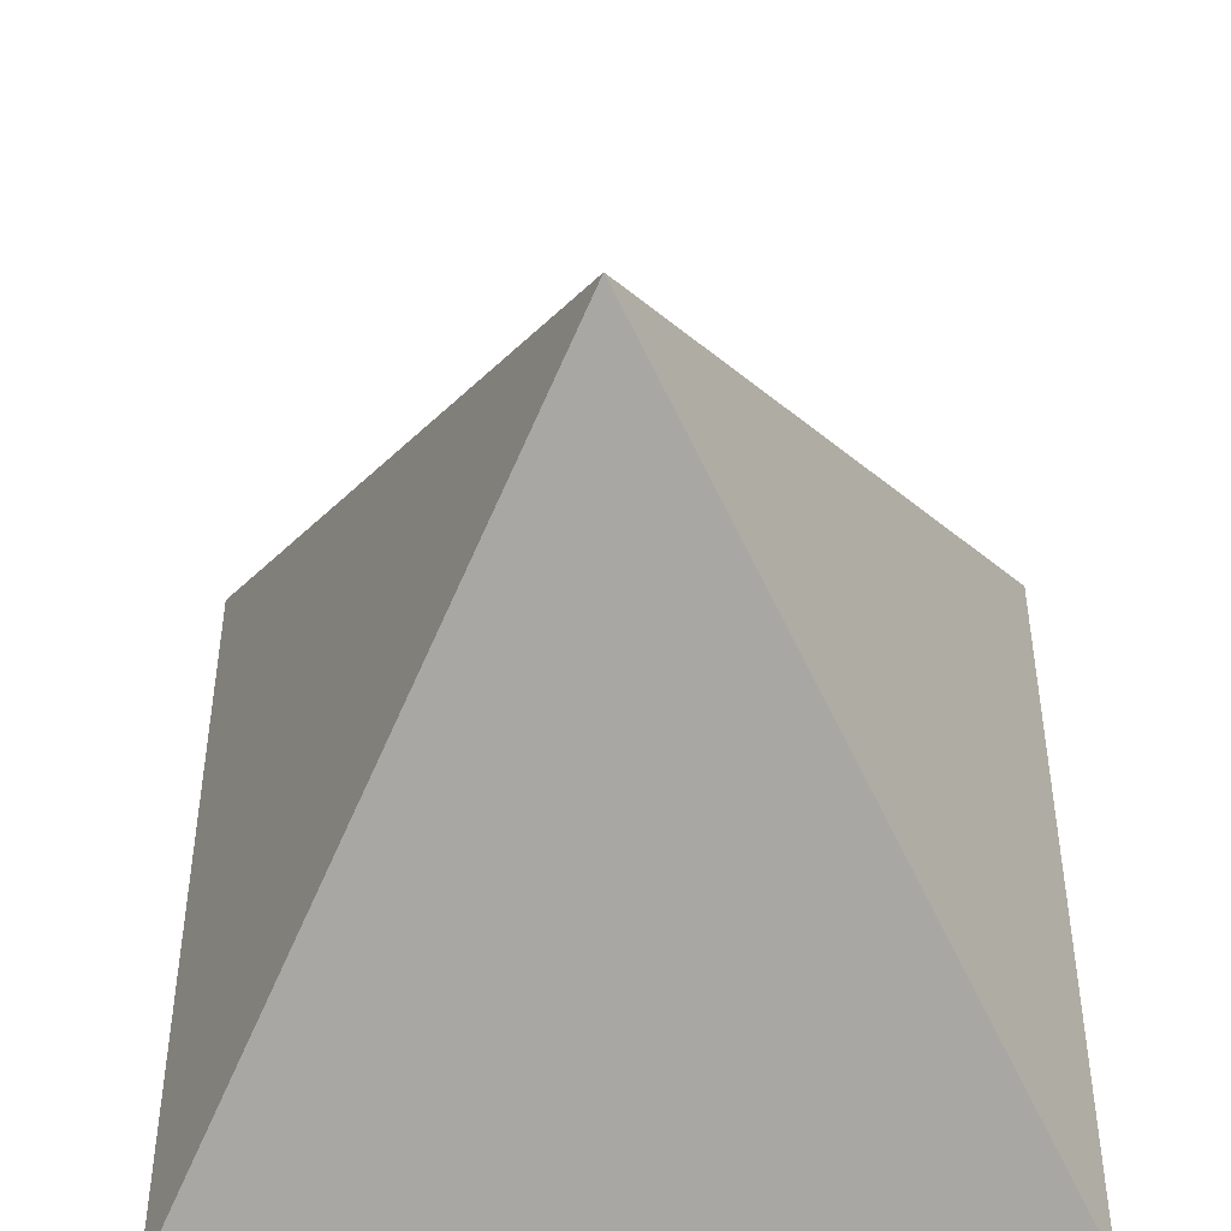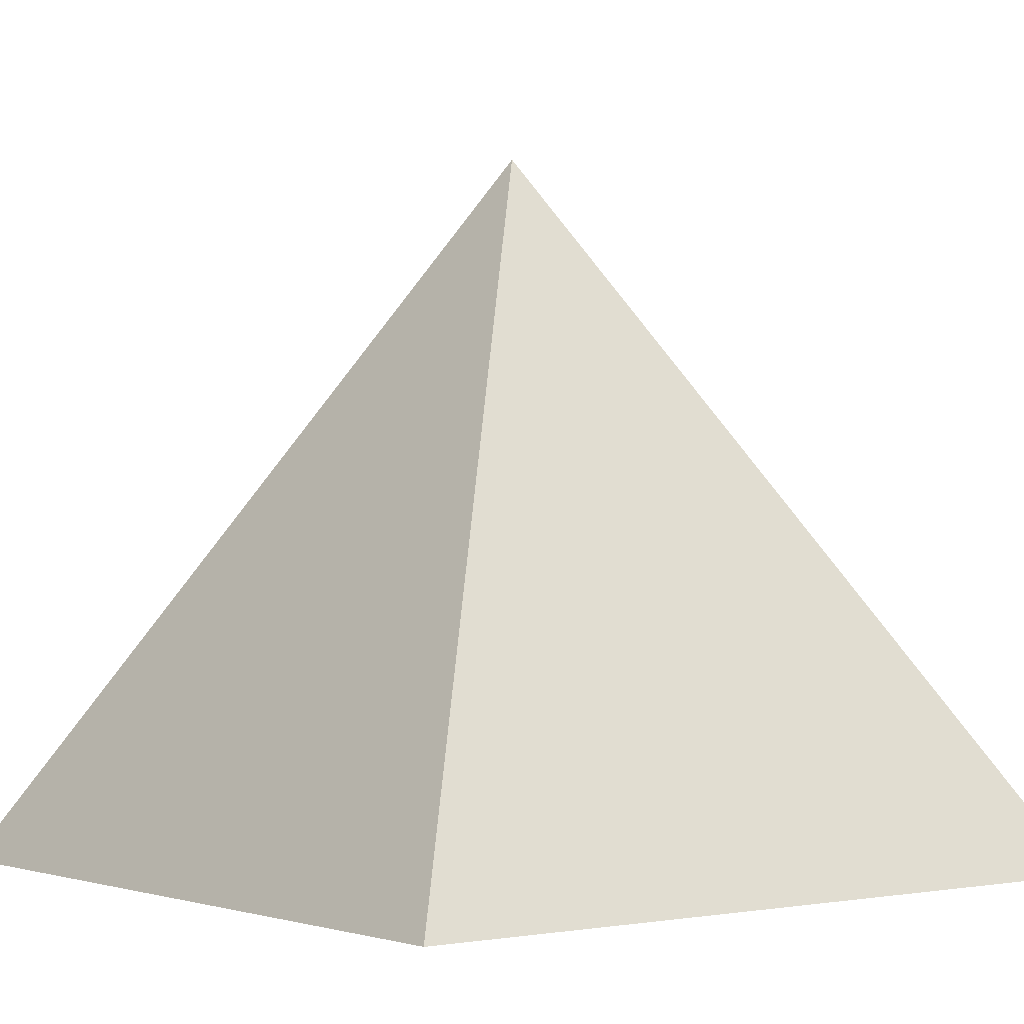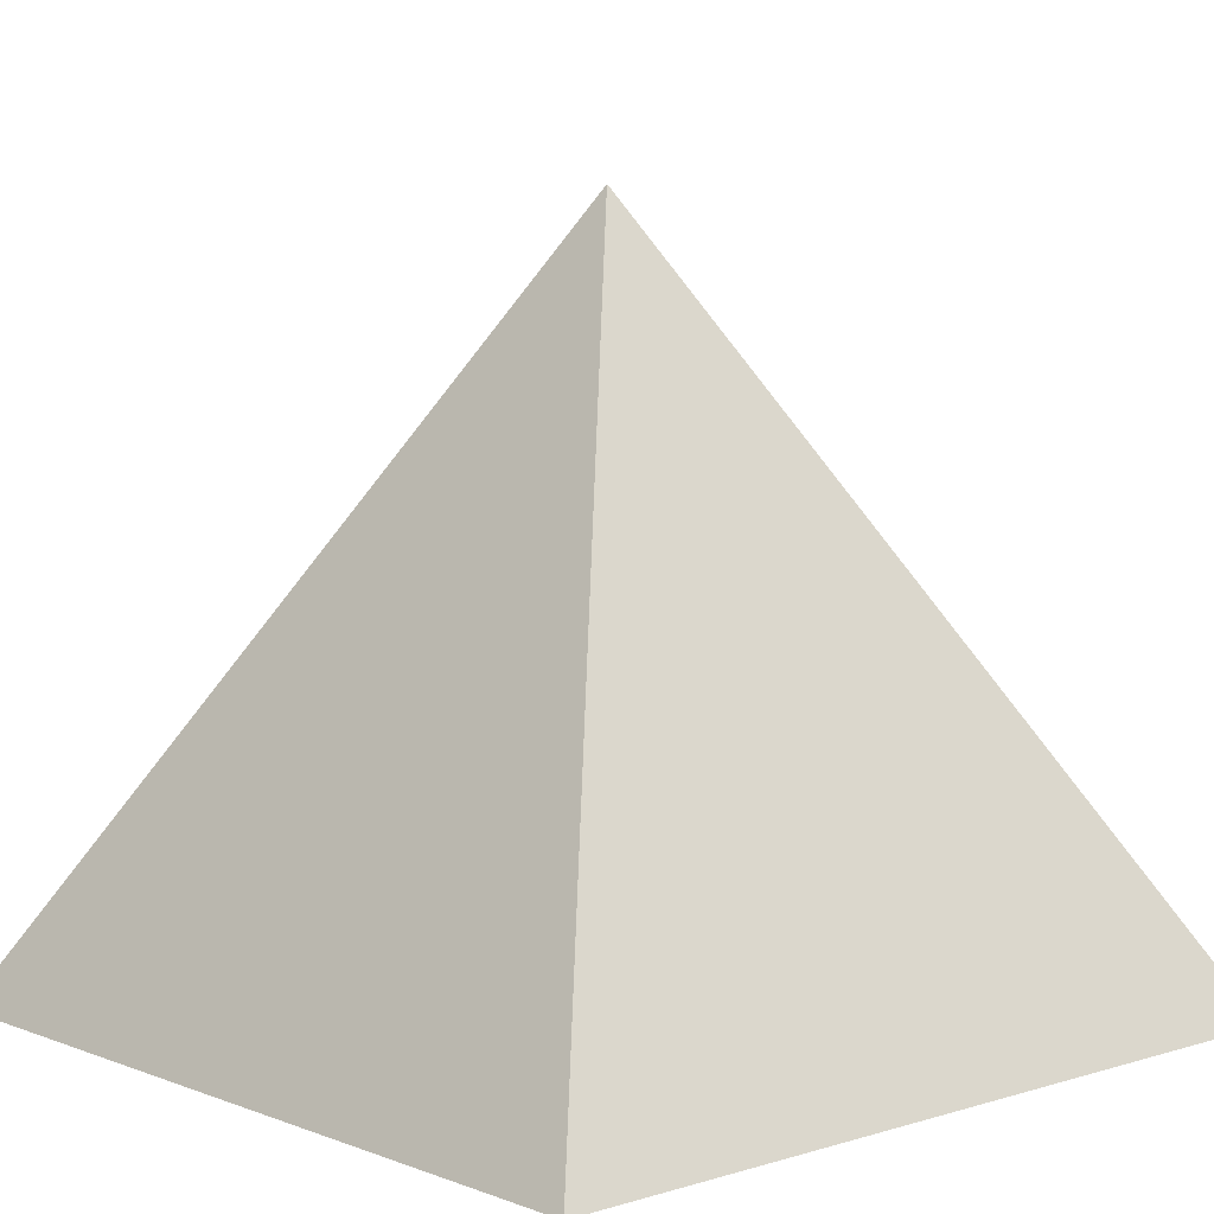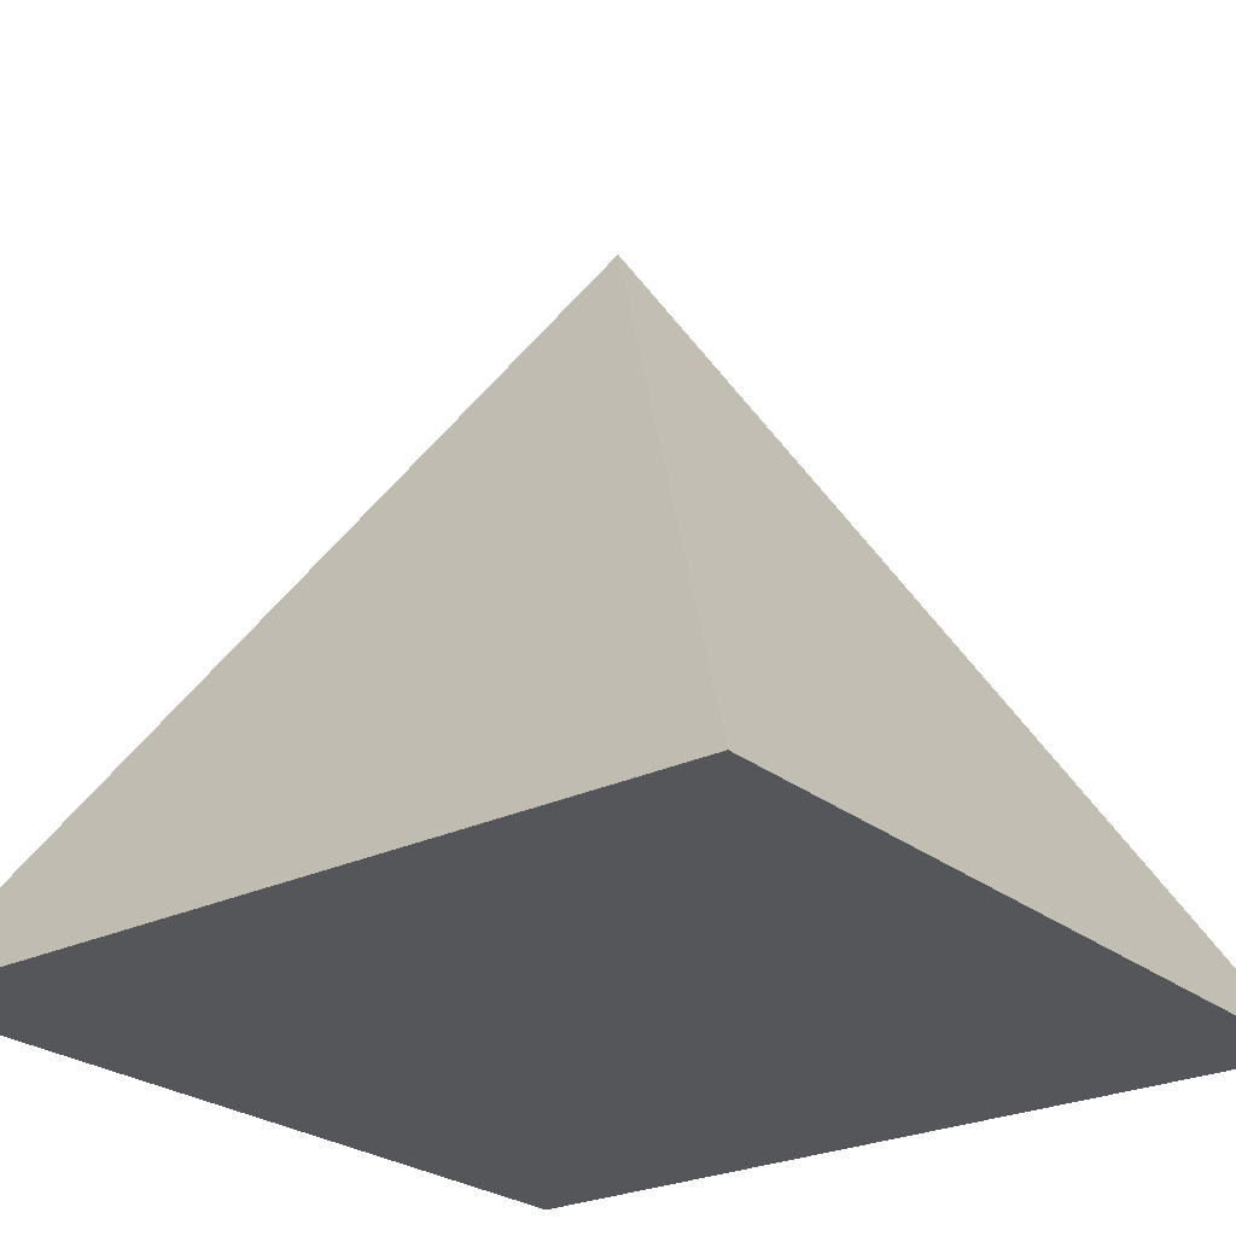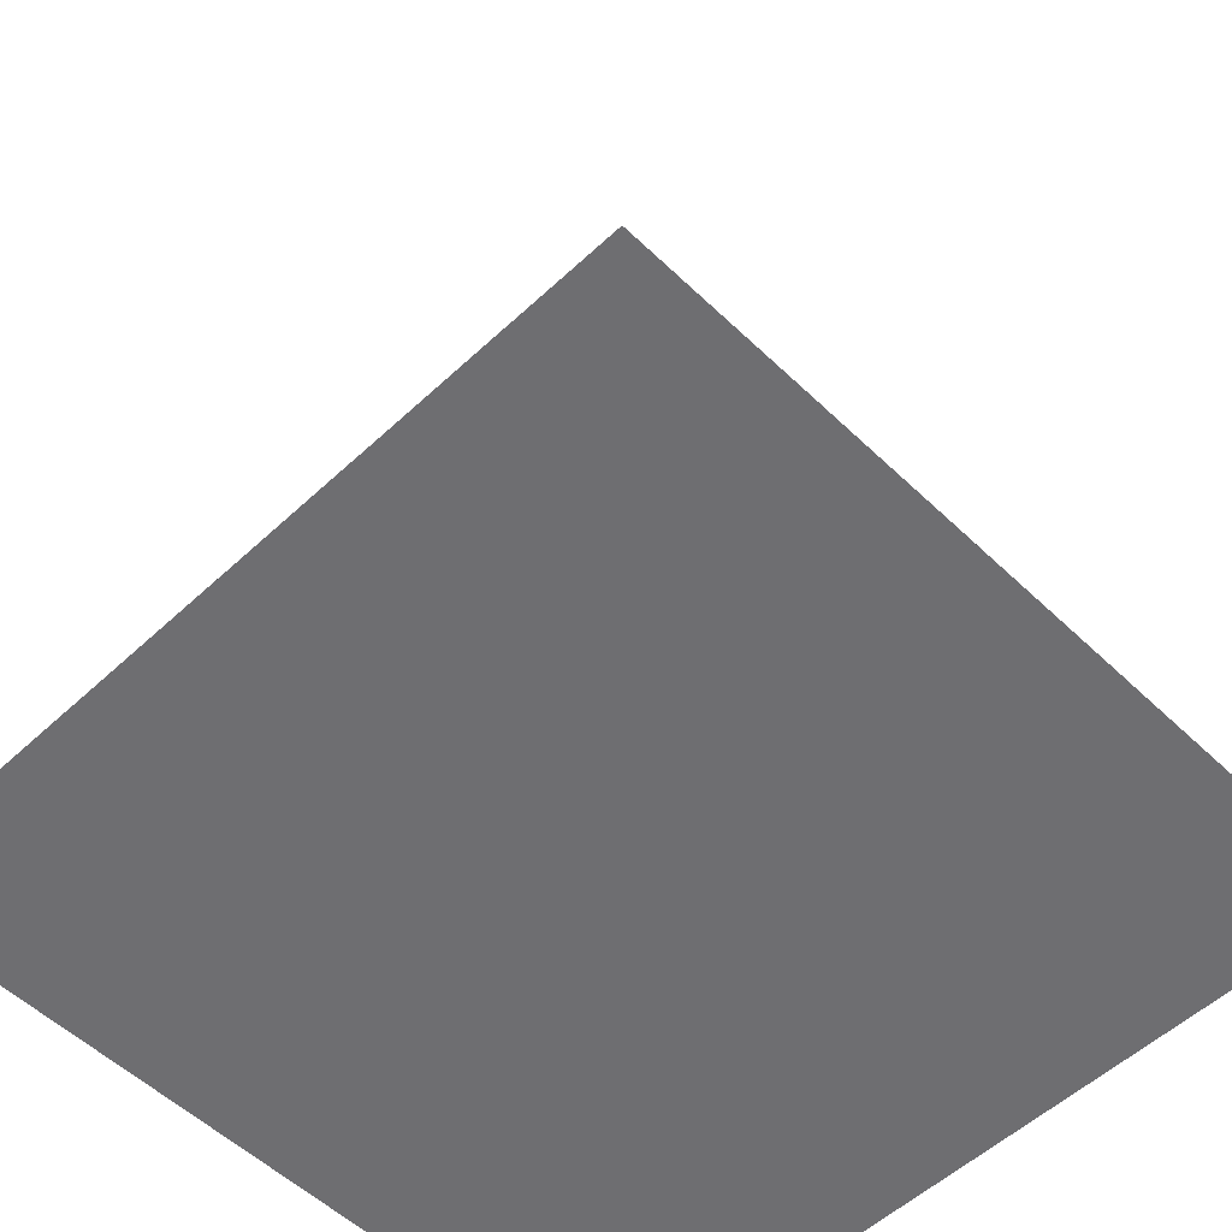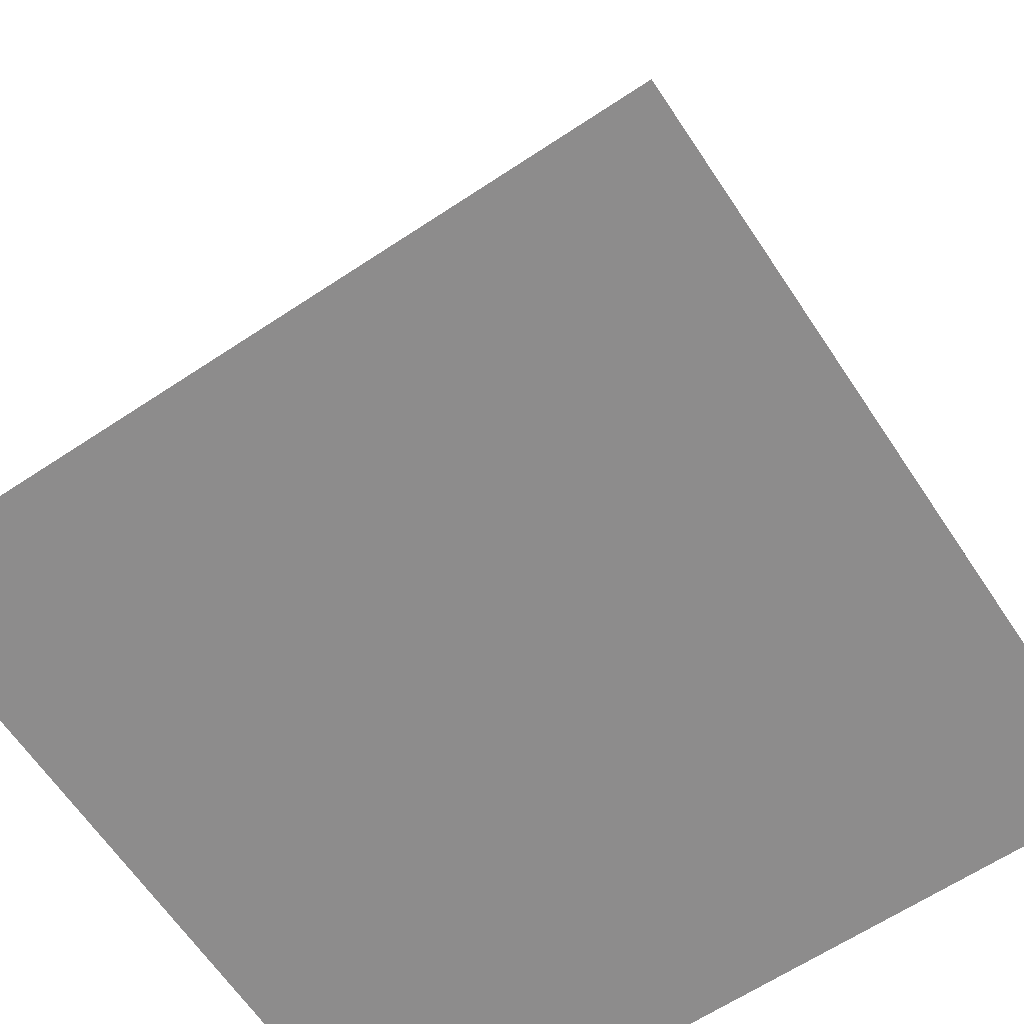
<metadata>
{"format":"obj","ext":"obj","renderer":"f3d","projection":"perspective","resolution":1024,"background":"white","views":[{"elev":-45.7,"azim":-178.6,"up":"+Z"},{"elev":-1.5,"azim":142.1,"up":"+Y"},{"elev":6.4,"azim":-132.0,"up":"+Y"},{"elev":-25.5,"azim":-142.0,"up":"+Y"},{"elev":-54.4,"azim":-45.4,"up":"+Y"},{"elev":-64.3,"azim":-56.3,"up":"+Y"}]}
</metadata>
<code>
o Plane_Plane.001
v -0.7071 0 0.7071
v 0.7071 0 -0.7071
v 0.7071 0 0.7071
v -0.7071 0 -0.7071
v 0 1.271 0
v 0.5051 0 -0.5051
v 0.303 0 -0.303
v 0.101 0 -0.101
v -0.101 0 0.101
v -0.303 0 0.303
v -0.5051 0 0.5051
v -0.101 1.089 0.101
v -0.202 0.9076 0.202
v -0.303 0.7261 0.303
v -0.4041 0.5445 0.4041
v -0.5051 0.363 0.5051
v -0.6061 0.1815 0.6061
v 0.6061 0.1815 -0.6061
v 0.5051 0.363 -0.5051
v 0.4041 0.5445 -0.4041
v 0.303 0.7261 -0.303
v 0.202 0.9076 -0.202
v 0.101 1.089 -0.101
v 0.6061 0.1815 0.6061
v 0.5051 0.363 0.5051
v 0.4041 0.5445 0.4041
v 0.303 0.7261 0.303
v 0.202 0.9076 0.202
v 0.101 1.089 0.101
v -0.101 1.089 -0.101
v -0.202 0.9076 -0.202
v -0.303 0.7261 -0.303
v -0.4041 0.5445 -0.4041
v -0.5051 0.363 -0.5051
v -0.6061 0.1815 -0.6061
v 0.5051 0 0.7071
v 0.303 0 0.7071
v 0.101 0 0.7071
v -0.101 0 0.7071
v -0.303 0 0.7071
v -0.5051 0 0.7071
v -0.7071 0 0.5051
v -0.7071 0 0.303
v -0.7071 0 0.101
v -0.7071 0 -0.101
v -0.7071 0 -0.303
v -0.7071 0 -0.5051
v -0.5051 0 -0.7071
v -0.303 0 -0.7071
v -0.101 0 -0.7071
v 0.101 0 -0.7071
v 0.303 0 -0.7071
v 0.5051 0 -0.7071
v 0.7071 0 -0.5051
v 0.7071 0 -0.303
v 0.7071 0 -0.101
v 0.7071 0 0.101
v 0.7071 0 0.303
v 0.7071 0 0.5051
v 0.6061 0.1815 0.4041
v 0.6061 0.1815 0.202
v 0.5051 0.363 0.303
v 0.6061 0.1815 0
v 0.5051 0.363 0.101
v 0.4041 0.5445 0.202
v 0.6061 0.1815 -0.202
v 0.5051 0.363 -0.101
v 0.4041 0.5445 0
v 0.303 0.7261 0.101
v 0.6061 0.1815 -0.4041
v 0.5051 0.363 -0.303
v 0.4041 0.5445 -0.202
v 0.303 0.7261 -0.101
v 0.202 0.9076 0
v -0.5051 0 -0.5051
v -0.303 0 -0.5051
v -0.5051 0 -0.303
v -0.101 0 -0.5051
v -0.303 0 -0.303
v -0.5051 0 -0.101
v 0.101 0 -0.5051
v -0.101 0 -0.303
v -0.303 0 -0.101
v -0.5051 0 0.101
v 0.303 0 -0.5051
v 0.101 0 -0.303
v -0.101 0 -0.101
v -0.303 0 0.101
v -0.5051 0 0.303
v 0.5051 0 -0.303
v 0.5051 0 -0.101
v 0.303 0 -0.101
v 0.5051 0 0.101
v 0.303 0 0.101
v 0.101 0 0.101
v 0.5051 0 0.303
v 0.303 0 0.303
v 0.101 0 0.303
v -0.101 0 0.303
v 0.5051 0 0.5051
v 0.303 0 0.5051
v 0.101 0 0.5051
v -0.101 0 0.5051
v -0.303 0 0.5051
v 0 0.9076 0.202
v -0.101 0.7261 0.303
v 0.101 0.7261 0.303
v -0.202 0.5445 0.4041
v 0 0.5445 0.4041
v 0.202 0.5445 0.4041
v -0.303 0.363 0.5051
v -0.101 0.363 0.5051
v 0.101 0.363 0.5051
v 0.303 0.363 0.5051
v -0.4041 0.1815 0.6061
v -0.202 0.1815 0.6061
v -0 0.1815 0.6061
v 0.202 0.1815 0.6061
v 0.4041 0.1815 0.6061
v -0.6061 0.1815 -0.4041
v -0.6061 0.1815 -0.202
v -0.5051 0.363 -0.303
v -0.6061 0.1815 0
v -0.5051 0.363 -0.101
v -0.4041 0.5445 -0.202
v -0.6061 0.1815 0.202
v -0.5051 0.363 0.101
v -0.4041 0.5445 0
v -0.303 0.7261 -0.101
v -0.6061 0.1815 0.4041
v -0.5051 0.363 0.303
v -0.4041 0.5445 0.202
v -0.303 0.7261 0.101
v -0.202 0.9076 0
v -0.4041 0.1815 -0.6061
v -0.303 0.363 -0.5051
v -0.202 0.1815 -0.6061
v -0.202 0.5445 -0.4041
v -0.101 0.363 -0.5051
v 0 0.1815 -0.6061
v -0.101 0.7261 -0.303
v 0 0.5445 -0.4041
v 0.101 0.363 -0.5051
v 0.202 0.1815 -0.6061
v 0 0.9076 -0.202
v 0.101 0.7261 -0.303
v 0.202 0.5445 -0.4041
v 0.303 0.363 -0.5051
v 0.4041 0.1815 -0.6061
f 5 23 30
f 1 17 42
f 1 41 17
f 3 36 59
f 2 6 53
f 2 18 54
f 59 24 3
f 58 60 59
f 57 61 58
f 56 63 57
f 55 66 56
f 54 70 55
f 59 60 24
f 60 25 24
f 58 61 60
f 61 62 60
f 60 62 25
f 62 26 25
f 57 63 61
f 63 64 61
f 61 64 62
f 64 65 62
f 62 65 26
f 65 27 26
f 56 66 63
f 66 67 63
f 63 67 64
f 67 68 64
f 64 68 65
f 68 69 65
f 65 69 27
f 69 28 27
f 55 70 66
f 70 71 66
f 66 71 67
f 71 72 67
f 67 72 68
f 72 73 68
f 68 73 69
f 73 74 69
f 69 74 28
f 74 29 28
f 54 18 70
f 18 19 70
f 70 19 71
f 19 20 71
f 71 20 72
f 20 21 72
f 72 21 73
f 21 22 73
f 73 22 74
f 22 23 74
f 74 23 29
f 23 5 29
f 48 47 4
f 49 75 48
f 50 76 49
f 51 78 50
f 52 81 51
f 53 85 52
f 48 75 47
f 75 46 47
f 49 76 75
f 76 77 75
f 75 77 46
f 77 45 46
f 50 78 76
f 78 79 76
f 76 79 77
f 79 80 77
f 77 80 45
f 80 44 45
f 51 81 78
f 81 82 78
f 78 82 79
f 82 83 79
f 79 83 80
f 83 84 80
f 80 84 44
f 84 43 44
f 52 85 81
f 85 86 81
f 81 86 82
f 86 87 82
f 82 87 83
f 87 88 83
f 83 88 84
f 88 89 84
f 84 89 43
f 89 42 43
f 53 6 85
f 6 7 85
f 85 7 86
f 7 8 86
f 86 8 87
f 8 9 87
f 87 9 88
f 9 10 88
f 88 10 89
f 10 11 89
f 89 11 42
f 11 1 42
f 54 6 2
f 55 90 54
f 56 91 55
f 57 93 56
f 58 96 57
f 59 100 58
f 54 90 6
f 90 7 6
f 55 91 90
f 91 92 90
f 90 92 7
f 92 8 7
f 56 93 91
f 93 94 91
f 91 94 92
f 94 95 92
f 92 95 8
f 95 9 8
f 57 96 93
f 96 97 93
f 93 97 94
f 97 98 94
f 94 98 95
f 98 99 95
f 95 99 9
f 99 10 9
f 58 100 96
f 100 101 96
f 96 101 97
f 101 102 97
f 97 102 98
f 102 103 98
f 98 103 99
f 103 104 99
f 99 104 10
f 104 11 10
f 59 36 100
f 36 37 100
f 100 37 101
f 37 38 101
f 101 38 102
f 38 39 102
f 102 39 103
f 39 40 103
f 103 40 104
f 40 41 104
f 104 41 11
f 41 1 11
f 12 29 5
f 13 105 12
f 14 106 13
f 15 108 14
f 16 111 15
f 17 115 16
f 12 105 29
f 105 28 29
f 13 106 105
f 106 107 105
f 105 107 28
f 107 27 28
f 14 108 106
f 108 109 106
f 106 109 107
f 109 110 107
f 107 110 27
f 110 26 27
f 15 111 108
f 111 112 108
f 108 112 109
f 112 113 109
f 109 113 110
f 113 114 110
f 110 114 26
f 114 25 26
f 16 115 111
f 115 116 111
f 111 116 112
f 116 117 112
f 112 117 113
f 117 118 113
f 113 118 114
f 118 119 114
f 114 119 25
f 119 24 25
f 17 41 115
f 41 40 115
f 115 40 116
f 40 39 116
f 116 39 117
f 39 38 117
f 117 38 118
f 38 37 118
f 118 37 119
f 37 36 119
f 119 36 24
f 36 3 24
f 47 35 4
f 46 120 47
f 45 121 46
f 44 123 45
f 43 126 44
f 42 130 43
f 47 120 35
f 120 34 35
f 46 121 120
f 121 122 120
f 120 122 34
f 122 33 34
f 45 123 121
f 123 124 121
f 121 124 122
f 124 125 122
f 122 125 33
f 125 32 33
f 44 126 123
f 126 127 123
f 123 127 124
f 127 128 124
f 124 128 125
f 128 129 125
f 125 129 32
f 129 31 32
f 43 130 126
f 130 131 126
f 126 131 127
f 131 132 127
f 127 132 128
f 132 133 128
f 128 133 129
f 133 134 129
f 129 134 31
f 134 30 31
f 42 17 130
f 17 16 130
f 130 16 131
f 16 15 131
f 131 15 132
f 15 14 132
f 132 14 133
f 14 13 133
f 133 13 134
f 13 12 134
f 134 12 30
f 12 5 30
f 35 48 4
f 34 135 35
f 33 136 34
f 32 138 33
f 31 141 32
f 30 145 31
f 35 135 48
f 135 49 48
f 34 136 135
f 136 137 135
f 135 137 49
f 137 50 49
f 33 138 136
f 138 139 136
f 136 139 137
f 139 140 137
f 137 140 50
f 140 51 50
f 32 141 138
f 141 142 138
f 138 142 139
f 142 143 139
f 139 143 140
f 143 144 140
f 140 144 51
f 144 52 51
f 31 145 141
f 145 146 141
f 141 146 142
f 146 147 142
f 142 147 143
f 147 148 143
f 143 148 144
f 148 149 144
f 144 149 52
f 149 53 52
f 30 23 145
f 23 22 145
f 145 22 146
f 22 21 146
f 146 21 147
f 21 20 147
f 147 20 148
f 20 19 148
f 148 19 149
f 19 18 149
f 149 18 53
f 18 2 53

</code>
